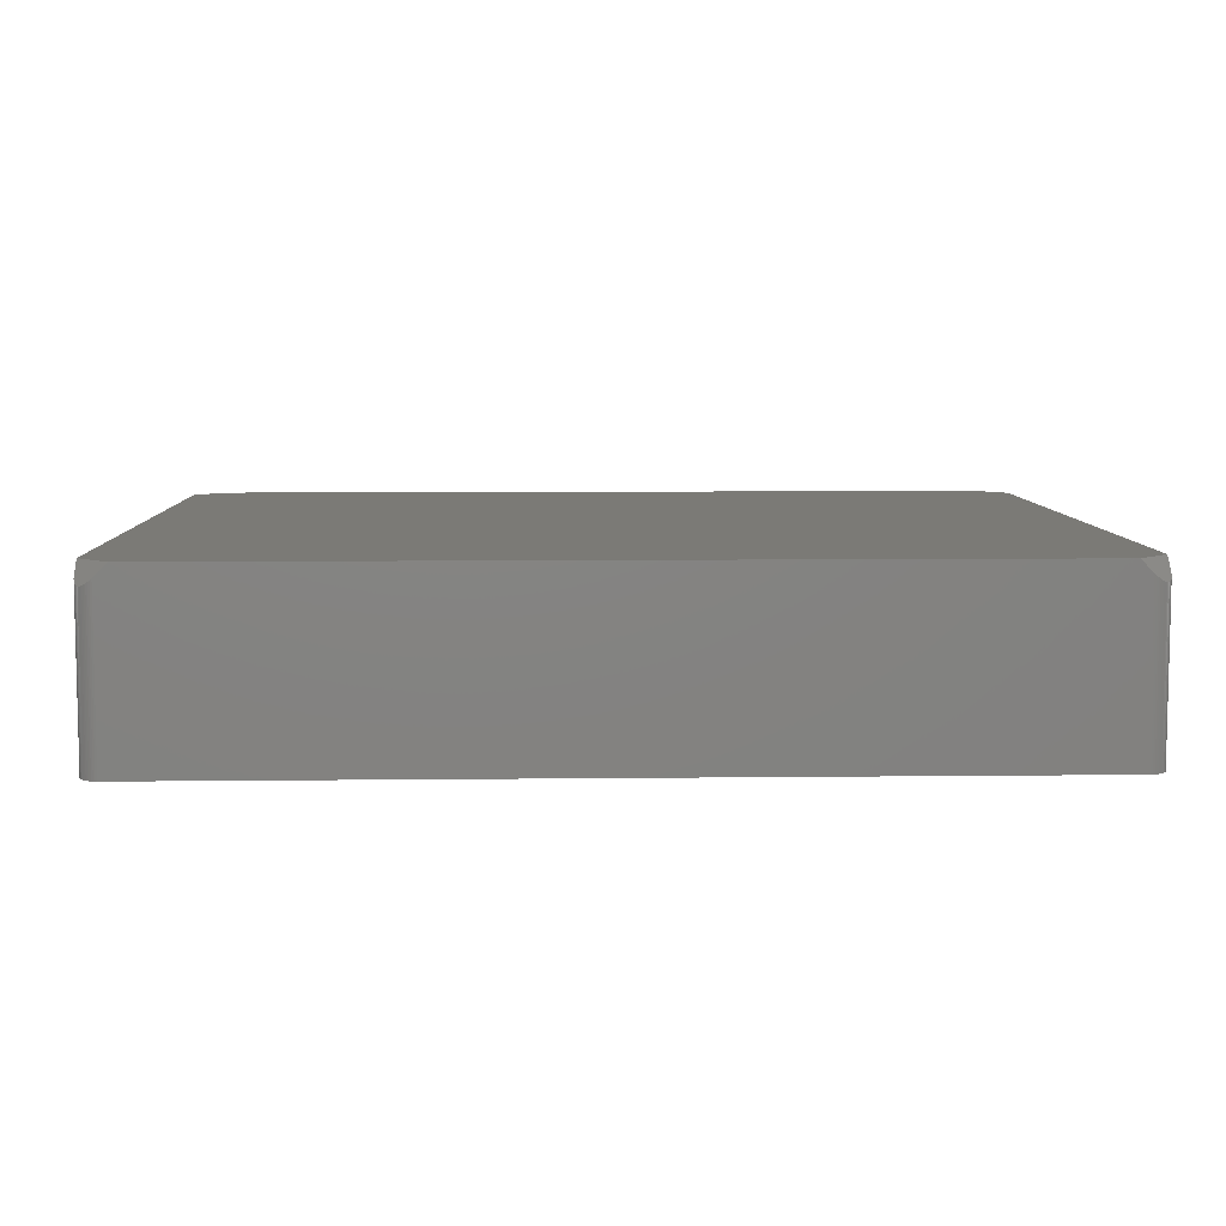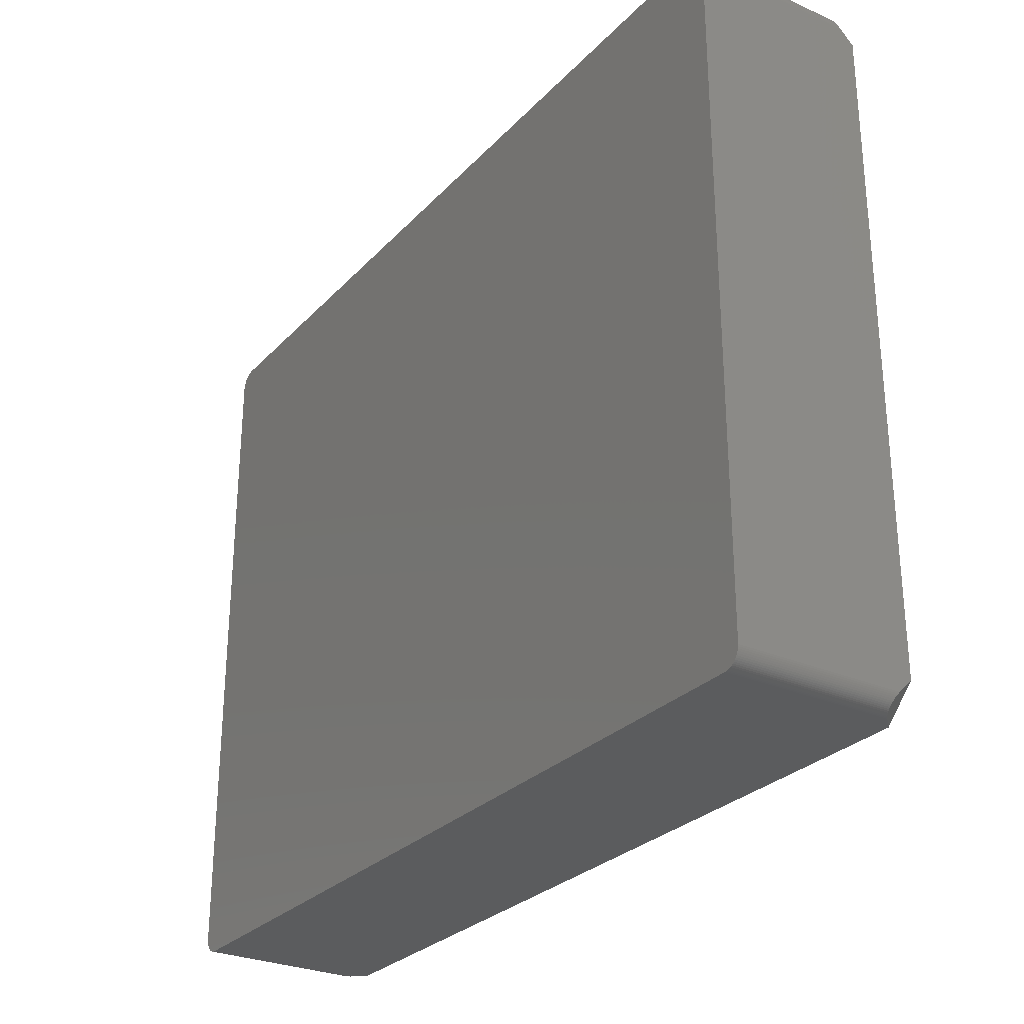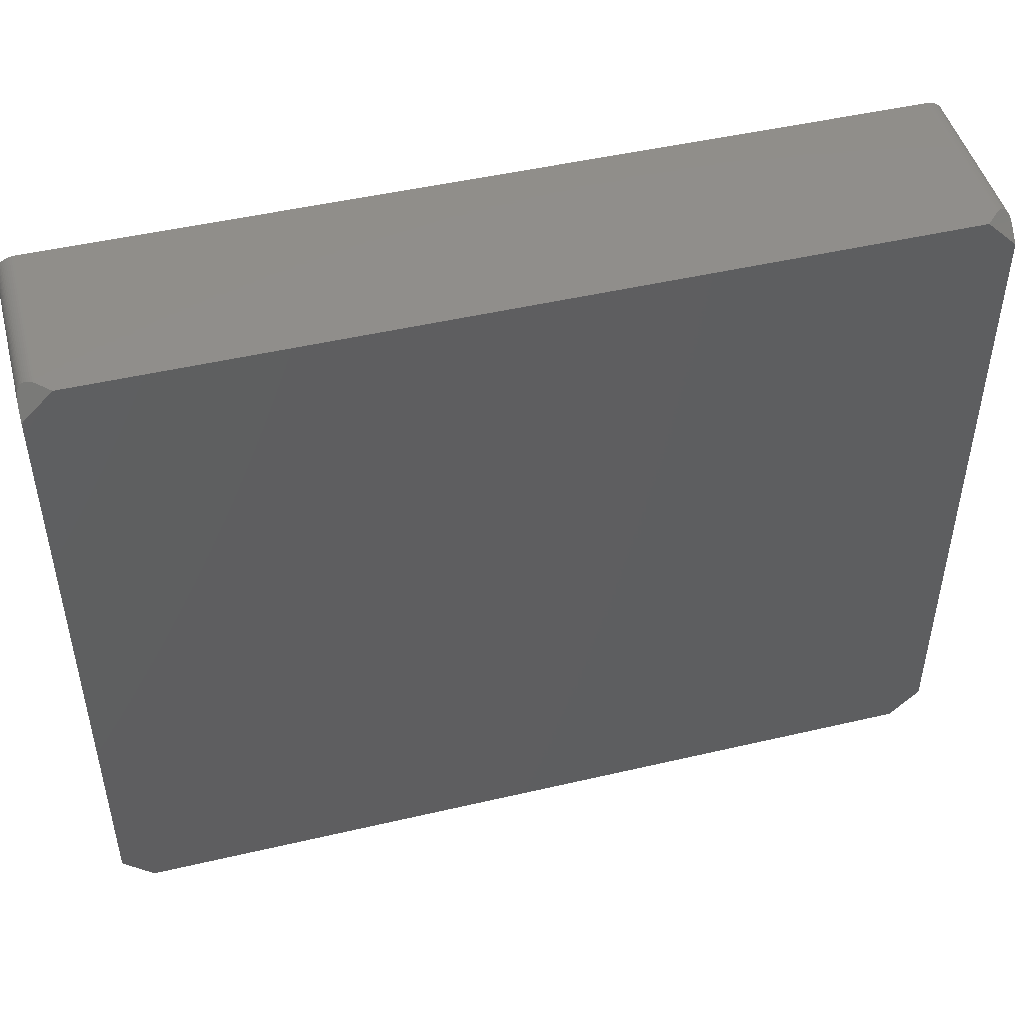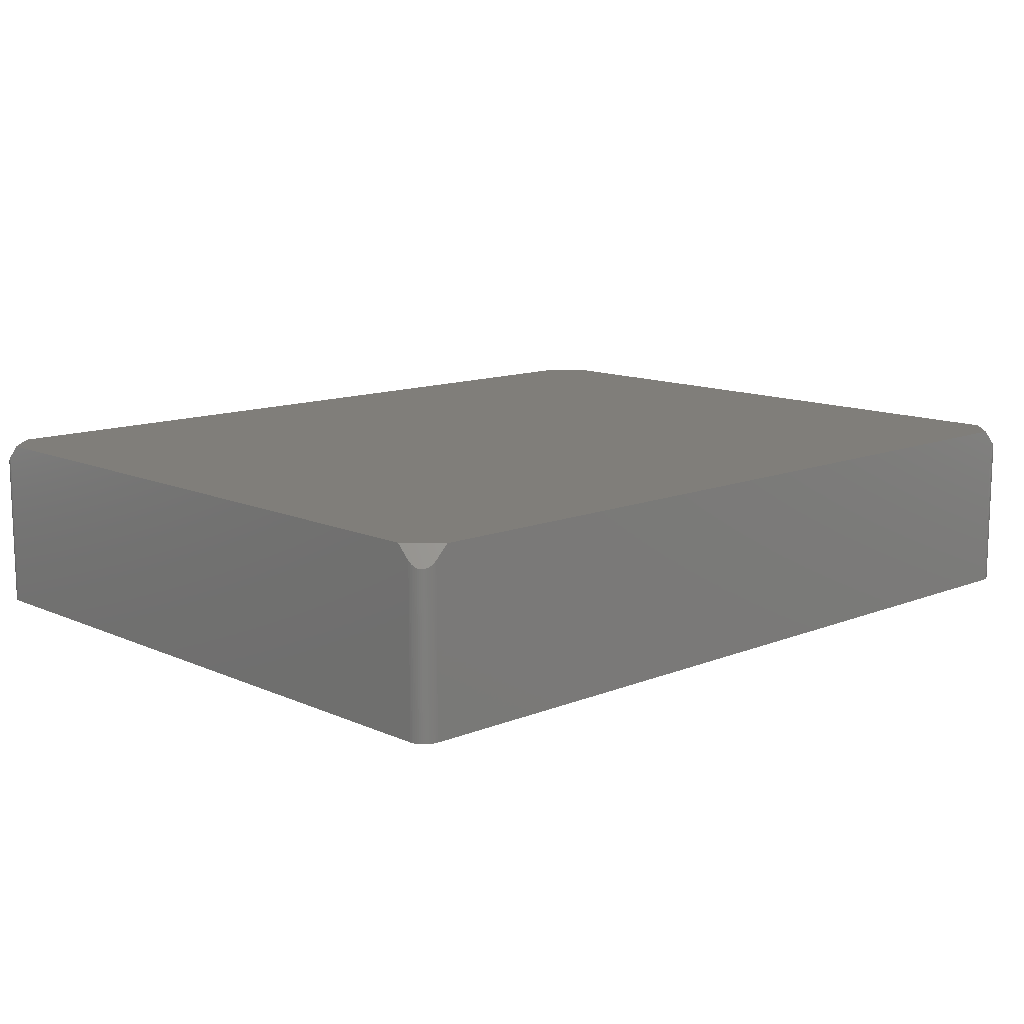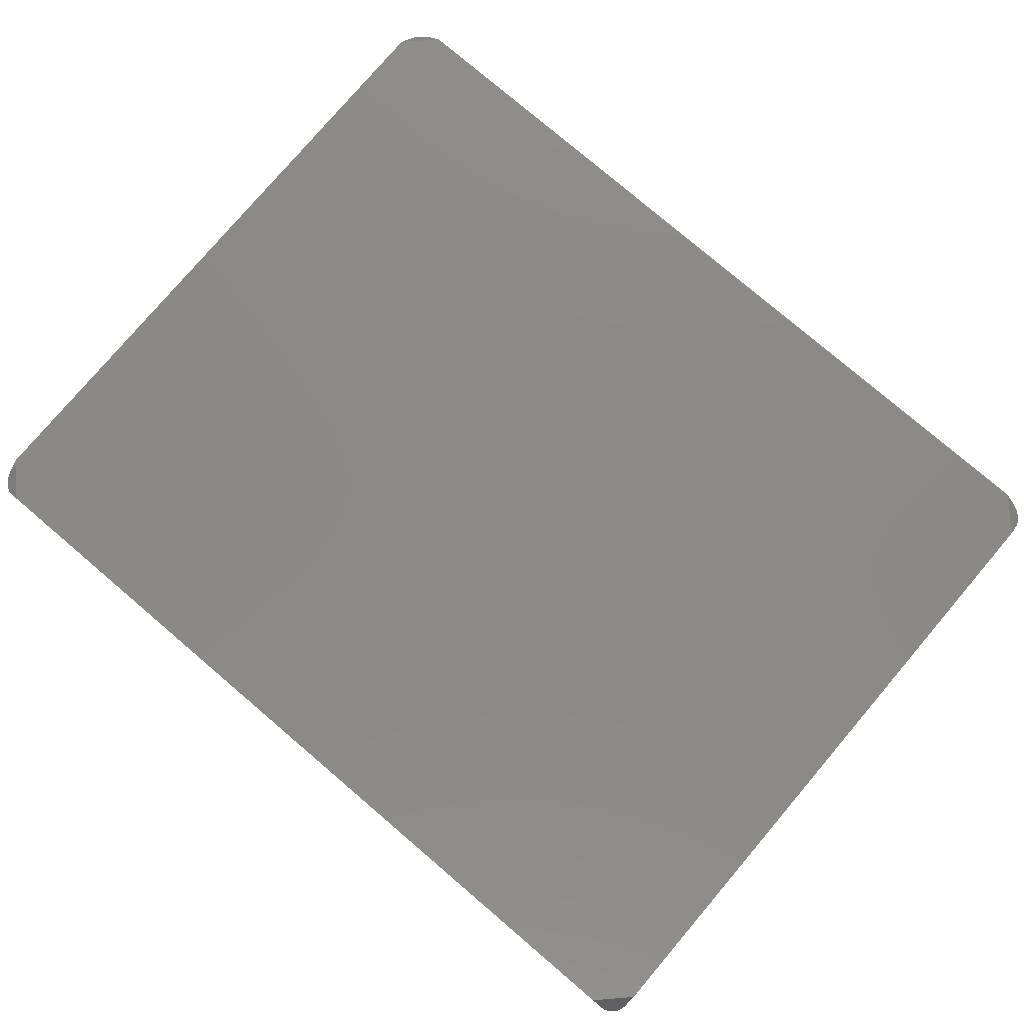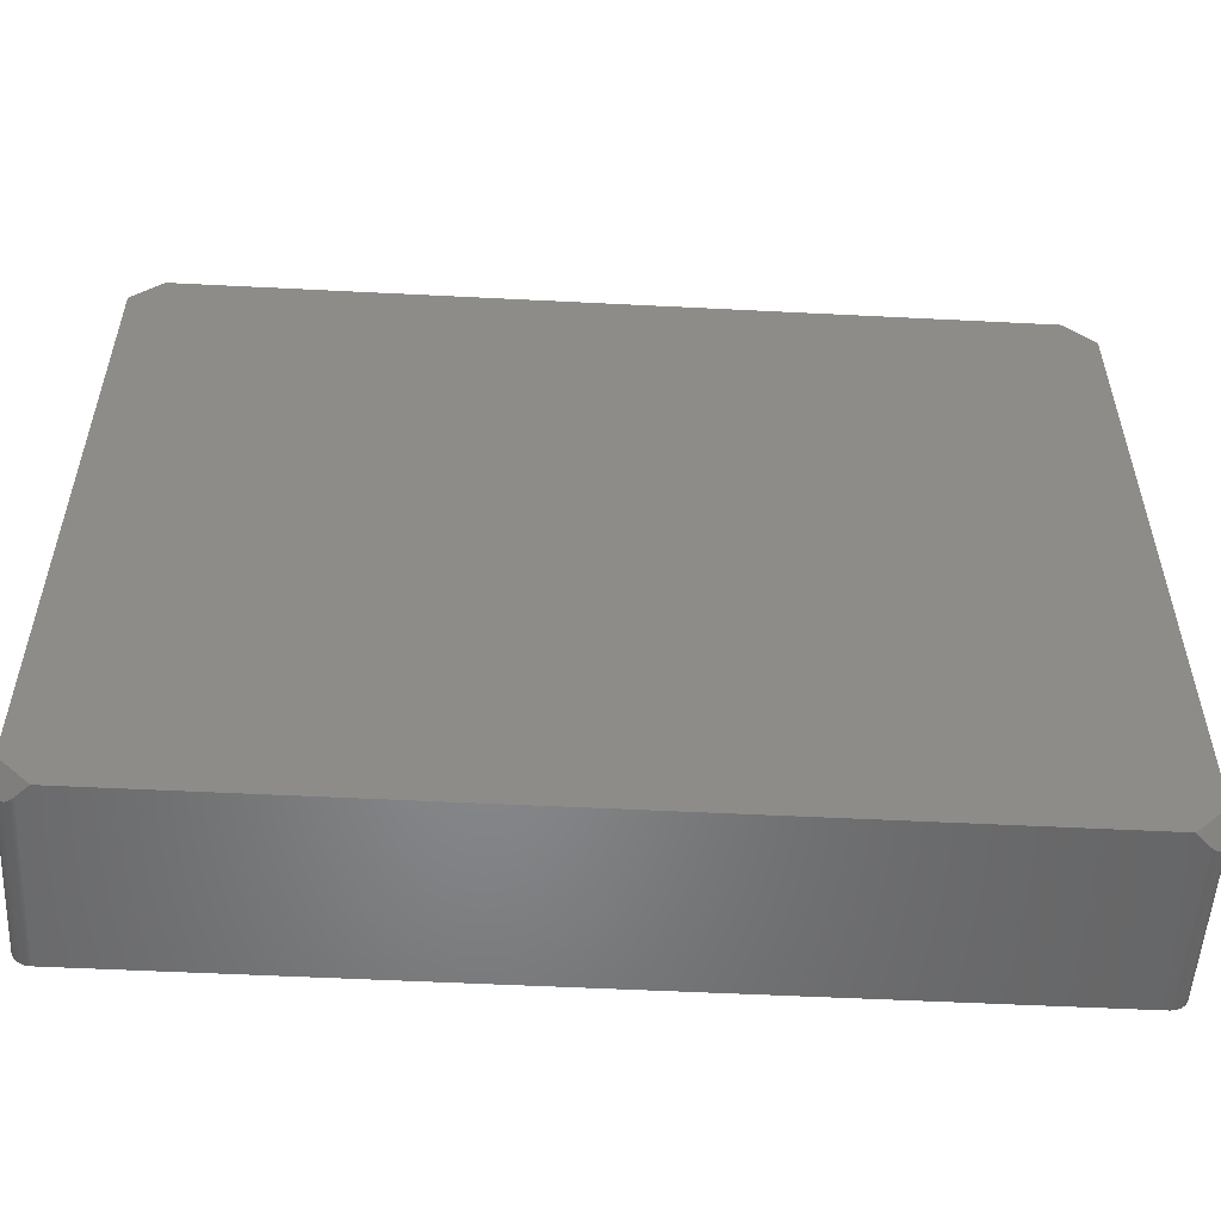
<metadata>
{"format":"stl","ext":"stl","renderer":"f3d","projection":"perspective","resolution":1024,"background":"white","views":[{"elev":7.4,"azim":-1.9,"up":"+Z"},{"elev":-28.2,"azim":-123.6,"up":"+Y"},{"elev":47.4,"azim":-14.8,"up":"+Y"},{"elev":12.1,"azim":-43.5,"up":"+Z"},{"elev":78.9,"azim":40.4,"up":"+Z"},{"elev":-53.4,"azim":-3.1,"up":"+Y"}]}
</metadata>
<code>
# stl→obj: 140 verts, 276 faces
v 63.49 48.51 10.66
v 60.9 50.8 10.97
v 59.16 50.8 12.7
v 63.39 49.01 10.27
v 63.45 48.76 10.45
v 63.3 49.25 10.12
v 63.19 49.47 9.998
v 61.15 50.79 10.72
v 63.06 49.69 9.914
v 62.91 49.89 9.866
v 61.4 50.76 10.5
v 61.65 50.7 10.31
v 62.73 50.08 9.852
v 61.89 50.62 10.15
v 62.54 50.25 9.874
v 62.12 50.52 10.02
v 62.34 50.39 9.932
v 63.5 48.26 10.9
v 63.5 46.46 12.7
v -63.13 49.58 9.952
v -61.02 50.8 10.84
v -61.28 50.78 10.61
v -62.98 49.79 9.886
v -61.53 50.74 10.4
v -62.82 49.99 9.854
v -61.77 50.67 10.23
v -62.64 50.16 9.859
v -62 50.58 10.08
v -62.23 50.46 9.974
v -62.44 50.32 9.899
v -63.25 49.36 10.05
v -63.35 49.13 10.19
v -63.42 48.89 10.36
v -63.47 48.64 10.55
v -59.16 50.8 12.7
v -63.5 48.39 10.78
v -63.5 46.47 12.7
v -63.5 -46.47 12.7
v -61.02 -50.8 10.84
v -59.16 -50.8 12.7
v -63.5 -48.39 10.78
v -61.28 -50.78 10.61
v -61.53 -50.74 10.4
v -61.77 -50.67 10.23
v -62 -50.58 10.08
v -62.23 -50.46 9.974
v -62.44 -50.32 9.899
v -62.64 -50.16 9.859
v -62.82 -49.99 9.854
v -62.98 -49.79 9.886
v -63.13 -49.58 9.952
v -63.25 -49.36 10.05
v -63.35 -49.13 10.19
v -63.42 -48.89 10.36
v -63.47 -48.64 10.55
v 60.9 -50.8 10.97
v 63.5 -48.26 10.9
v 63.5 -46.46 12.7
v 63.49 -48.51 10.66
v 63.45 -48.76 10.45
v 63.39 -49.01 10.27
v 63.3 -49.25 10.12
v 63.19 -49.47 9.998
v 63.06 -49.69 9.914
v 62.91 -49.89 9.865
v 62.73 -50.08 9.852
v 62.54 -50.25 9.874
v 62.34 -50.39 9.932
v 62.12 -50.52 10.02
v 61.89 -50.62 10.15
v 61.65 -50.71 10.31
v 61.4 -50.76 10.5
v 61.15 -50.79 10.72
v 59.16 -50.8 12.7
v -61.77 50.67 -12.7
v -62 50.58 -12.7
v 63.19 -49.47 -12.7
v 63.06 -49.69 -12.7
v 63.5 48.26 -12.7
v 63.5 -48.26 -12.7
v 63.49 -48.51 -12.7
v 63.39 49.01 -12.7
v 63.3 49.25 -12.7
v -62.98 49.79 -12.7
v -62.82 49.99 -12.7
v -62.44 -50.32 -12.7
v -62.64 -50.16 -12.7
v -63.5 48.39 -12.7
v -63.5 -48.39 -12.7
v 63.3 -49.25 -12.7
v 60.9 -50.8 -12.7
v -61.02 -50.8 -12.7
v 62.34 -50.39 -12.7
v 62.54 -50.25 -12.7
v 62.54 50.25 -12.7
v 62.73 50.08 -12.7
v 60.9 50.8 -12.7
v -61.02 50.8 -12.7
v -62.23 50.46 -12.7
v -62.44 50.32 -12.7
v -63.13 49.58 -12.7
v -63.42 48.89 -12.7
v -63.35 49.13 -12.7
v 63.19 49.47 -12.7
v 62.91 -49.89 -12.7
v 61.65 50.7 -12.7
v 61.89 50.62 -12.7
v 61.15 50.79 -12.7
v -61.53 50.74 -12.7
v 63.45 -48.76 -12.7
v -61.77 -50.67 -12.7
v -62 -50.58 -12.7
v 61.4 -50.76 -12.7
v 61.65 -50.71 -12.7
v 61.89 -50.62 -12.7
v 62.12 -50.52 -12.7
v 62.73 -50.08 -12.7
v 63.06 49.69 -12.7
v 62.91 49.89 -12.7
v 63.45 48.76 -12.7
v 62.12 50.52 -12.7
v 62.34 50.39 -12.7
v 61.4 50.76 -12.7
v -61.28 50.78 -12.7
v -62.64 50.16 -12.7
v -63.25 49.36 -12.7
v -63.47 48.64 -12.7
v 63.39 -49.01 -12.7
v -61.28 -50.78 -12.7
v -61.53 -50.74 -12.7
v 61.15 -50.79 -12.7
v 63.49 48.51 -12.7
v -62.23 -50.46 -12.7
v -62.82 -49.99 -12.7
v -62.98 -49.79 -12.7
v -63.13 -49.58 -12.7
v -63.25 -49.36 -12.7
v -63.35 -49.13 -12.7
v -63.42 -48.89 -12.7
v -63.47 -48.64 -12.7
f 1 2 3
f 4 2 5
f 6 2 4
f 2 7 8
f 9 8 7
f 10 11 9
f 11 10 12
f 12 13 14
f 14 15 16
f 16 15 17
f 15 14 13
f 13 12 10
f 8 9 11
f 7 2 6
f 2 1 5
f 3 18 1
f 18 3 19
f 20 21 22
f 23 22 24
f 25 24 26
f 27 26 28
f 27 28 29
f 27 29 30
f 26 27 25
f 24 25 23
f 22 23 20
f 21 20 31
f 21 31 32
f 21 32 33
f 21 33 34
f 21 34 35
f 36 35 34
f 35 36 37
f 38 39 40
f 39 41 42
f 42 41 43
f 43 41 44
f 44 41 45
f 45 41 46
f 46 41 47
f 47 41 48
f 48 41 49
f 49 41 50
f 50 41 51
f 51 41 52
f 52 41 53
f 53 41 54
f 39 38 41
f 54 41 55
f 56 57 58
f 57 56 59
f 59 56 60
f 60 56 61
f 61 56 62
f 62 56 63
f 63 56 64
f 64 56 65
f 65 56 66
f 66 56 67
f 67 56 68
f 68 56 69
f 69 56 70
f 70 56 71
f 71 56 72
f 72 56 73
f 56 58 74
f 75 28 26
f 28 75 76
f 64 77 63
f 77 64 78
f 19 79 18
f 58 79 19
f 80 58 57
f 58 80 79
f 59 80 57
f 80 59 81
f 82 6 4
f 6 82 83
f 84 25 85
f 25 84 23
f 86 48 87
f 48 86 47
f 88 37 36
f 88 38 37
f 89 38 88
f 38 89 41
f 63 90 62
f 90 63 77
f 91 74 40
f 92 40 39
f 91 40 92
f 74 91 56
f 93 67 68
f 67 93 94
f 95 13 96
f 13 95 15
f 97 3 2
f 3 97 35
f 98 35 97
f 35 98 21
f 99 30 29
f 30 99 100
f 101 23 84
f 23 101 20
f 102 32 103
f 32 102 33
f 3 58 19
f 3 74 58
f 3 40 74
f 35 40 3
f 37 40 35
f 40 37 38
f 83 7 6
f 7 83 104
f 65 78 64
f 78 65 105
f 106 14 107
f 14 106 12
f 97 8 108
f 8 97 2
f 109 26 24
f 26 109 75
f 60 81 59
f 81 60 110
f 111 45 112
f 45 111 44
f 113 71 72
f 71 113 114
f 114 70 71
f 70 114 115
f 115 69 70
f 69 115 116
f 116 68 69
f 68 116 93
f 94 66 67
f 66 94 117
f 118 10 9
f 10 118 119
f 120 4 5
f 4 120 82
f 66 105 65
f 105 66 117
f 121 17 122
f 17 121 16
f 122 15 95
f 15 122 17
f 108 11 123
f 11 108 8
f 123 12 106
f 12 123 11
f 107 16 121
f 16 107 14
f 124 24 22
f 24 124 109
f 98 22 21
f 22 98 124
f 76 29 28
f 29 76 99
f 125 25 27
f 25 125 85
f 100 27 30
f 27 100 125
f 103 31 126
f 31 103 32
f 126 20 101
f 20 126 31
f 127 33 102
f 33 127 34
f 88 34 127
f 34 88 36
f 61 110 60
f 110 61 128
f 62 128 61
f 128 62 90
f 92 42 129
f 42 92 39
f 129 43 130
f 43 129 42
f 131 72 73
f 72 131 113
f 91 73 56
f 73 91 131
f 104 9 7
f 9 104 118
f 119 13 10
f 13 119 96
f 132 5 1
f 5 132 120
f 79 1 18
f 1 79 132
f 91 80 81
f 80 91 79
f 91 81 110
f 97 79 91
f 91 110 128
f 79 97 132
f 91 128 90
f 132 97 120
f 91 90 77
f 120 97 82
f 91 77 78
f 82 97 83
f 91 78 105
f 83 97 104
f 91 105 117
f 104 97 118
f 91 117 94
f 118 97 119
f 91 94 93
f 119 97 96
f 91 93 116
f 96 97 95
f 91 116 115
f 95 97 122
f 91 115 114
f 122 97 121
f 91 114 113
f 121 97 107
f 91 113 131
f 107 97 106
f 106 97 123
f 123 97 108
f 92 97 91
f 92 98 97
f 89 92 129
f 92 89 98
f 89 129 130
f 88 98 89
f 89 130 111
f 98 88 124
f 89 111 112
f 124 88 109
f 89 112 133
f 109 88 75
f 89 133 86
f 75 88 76
f 89 86 87
f 76 88 99
f 89 87 134
f 99 88 100
f 89 134 135
f 100 88 125
f 89 135 136
f 125 88 85
f 89 136 137
f 85 88 84
f 89 137 138
f 84 88 101
f 89 138 139
f 101 88 126
f 89 139 140
f 126 88 103
f 103 88 102
f 102 88 127
f 52 138 137
f 138 52 53
f 50 136 135
f 136 50 51
f 87 49 134
f 49 87 48
f 130 44 111
f 44 130 43
f 112 46 133
f 46 112 45
f 133 47 86
f 47 133 46
f 51 137 136
f 137 51 52
f 49 135 134
f 135 49 50
f 54 140 139
f 140 54 55
f 55 89 140
f 89 55 41
f 53 139 138
f 139 53 54

</code>
